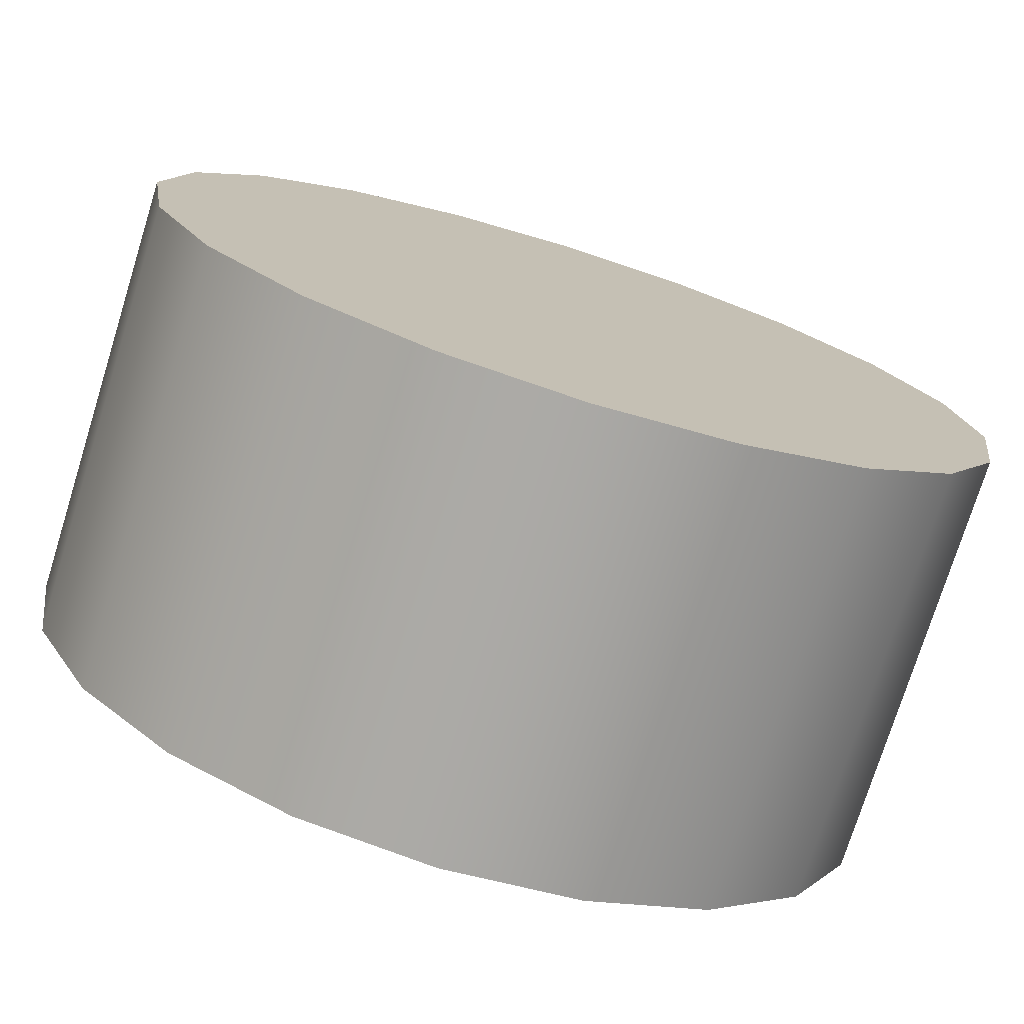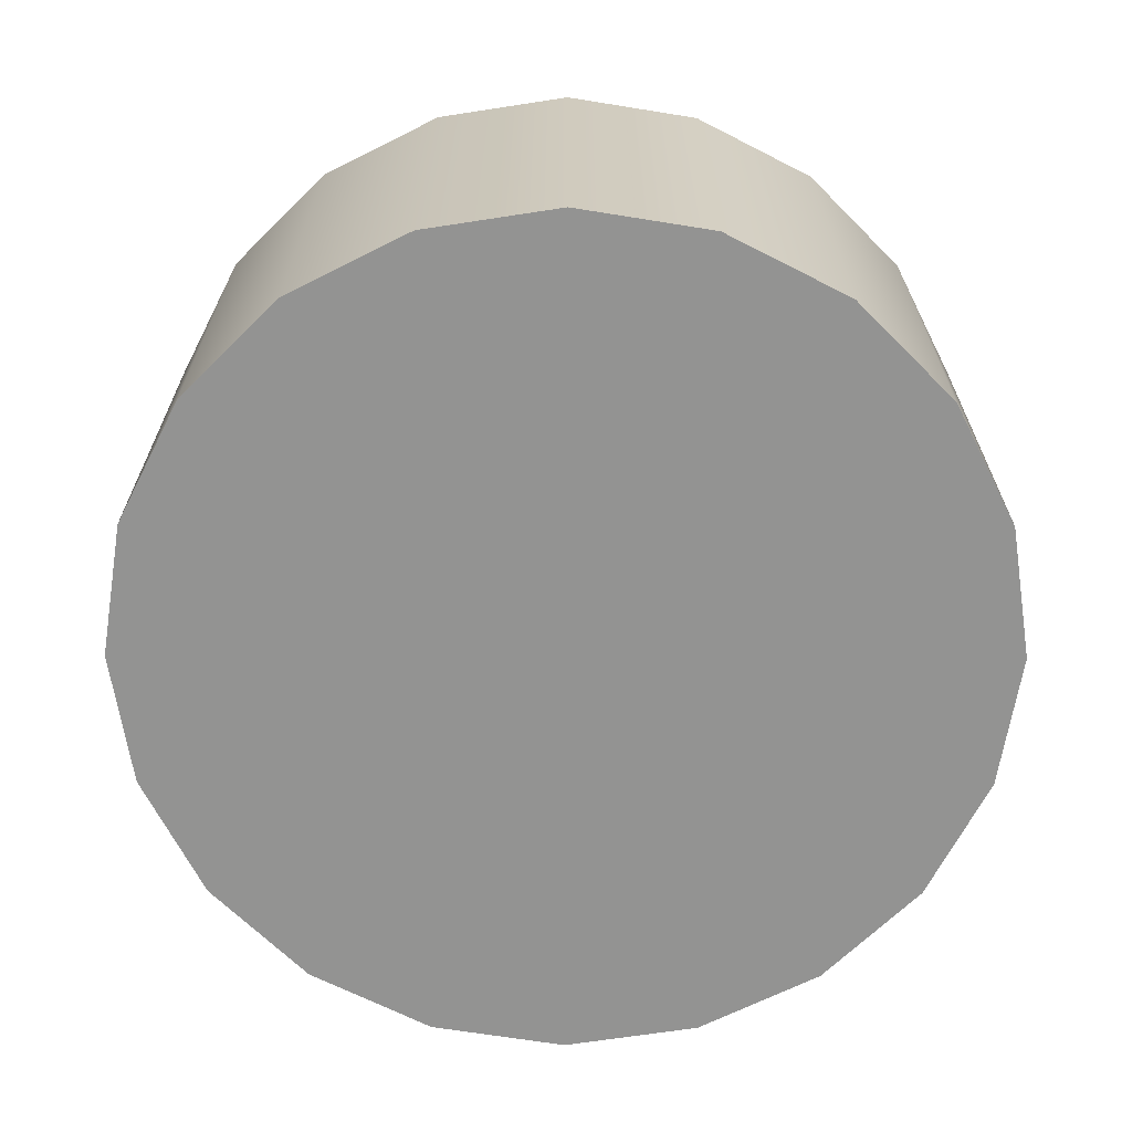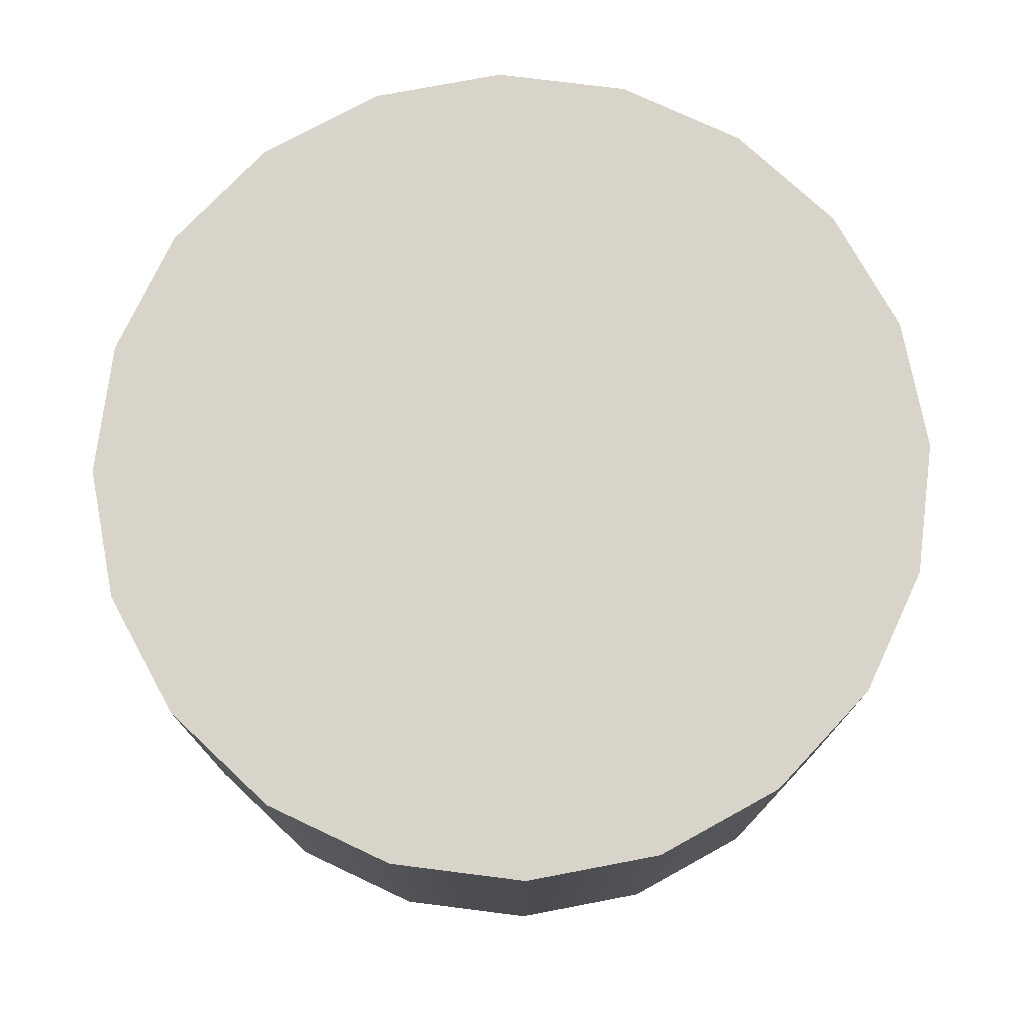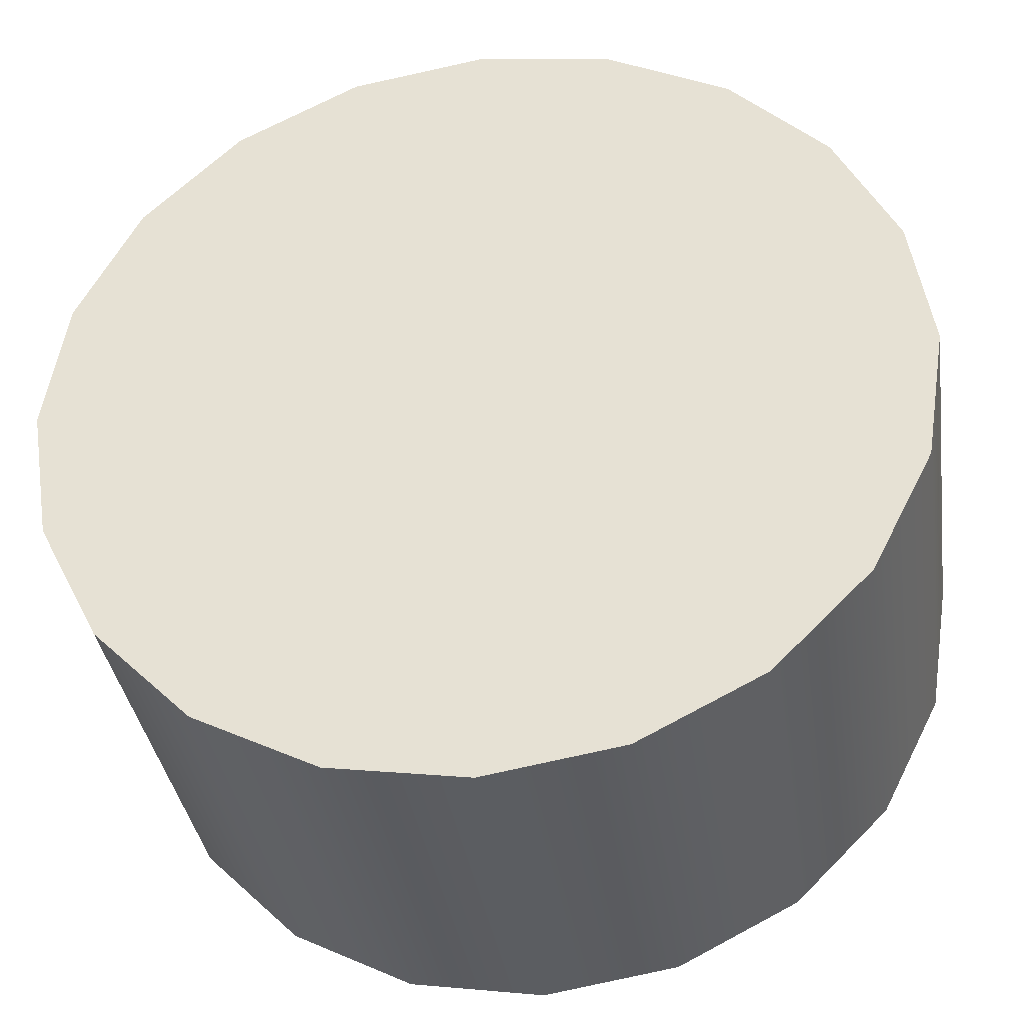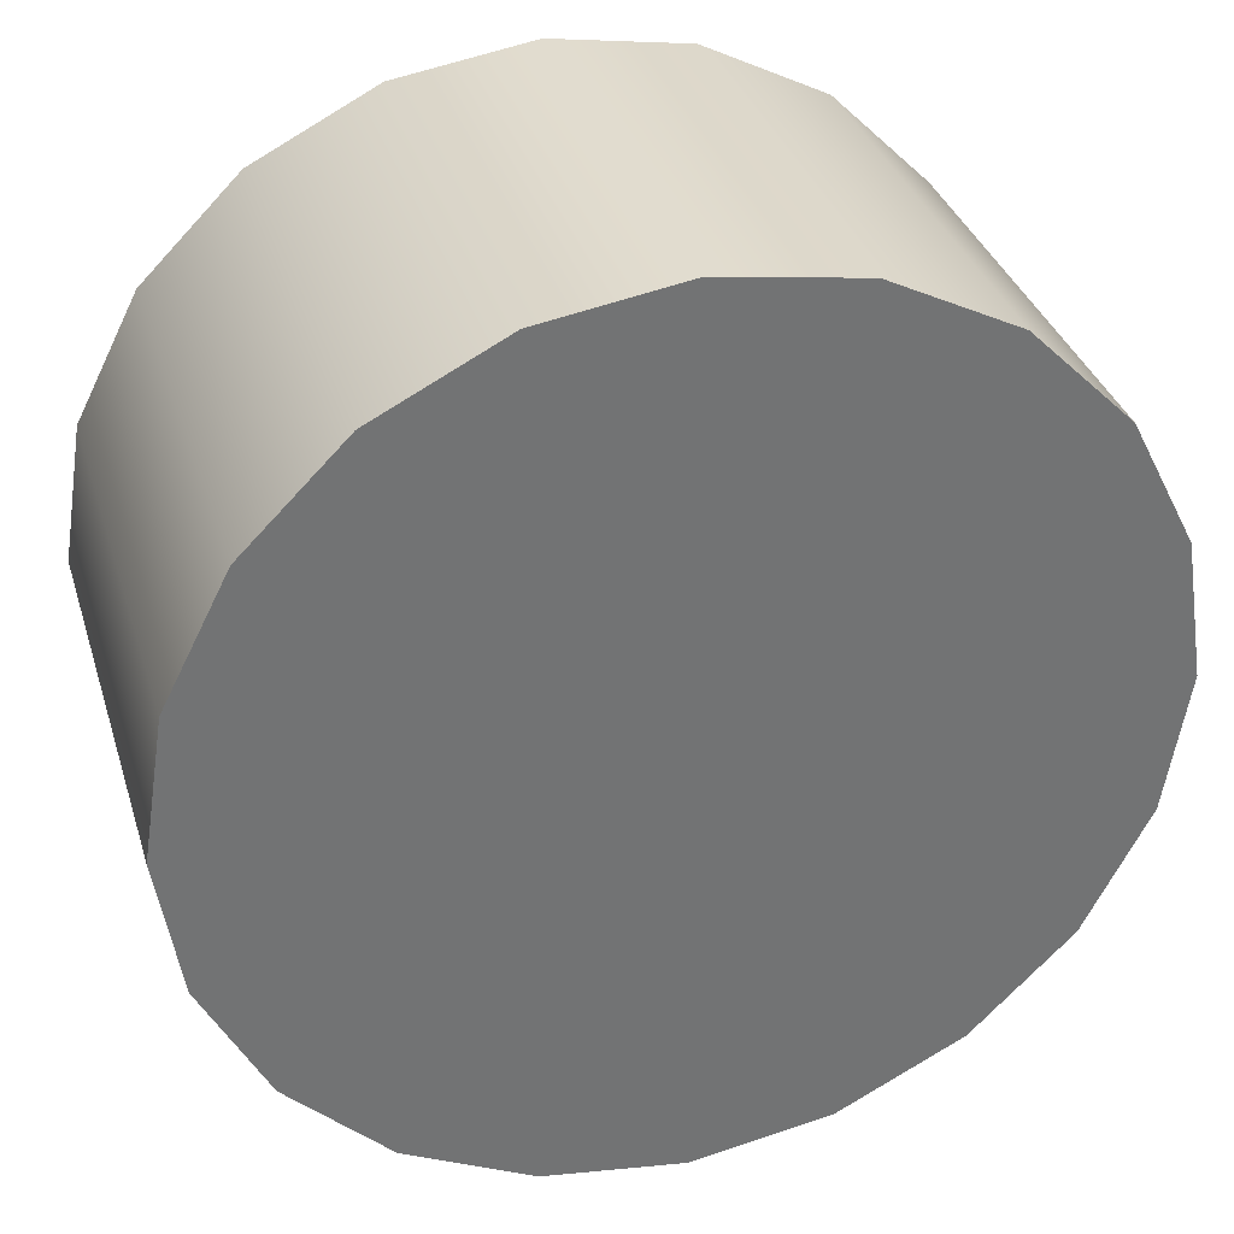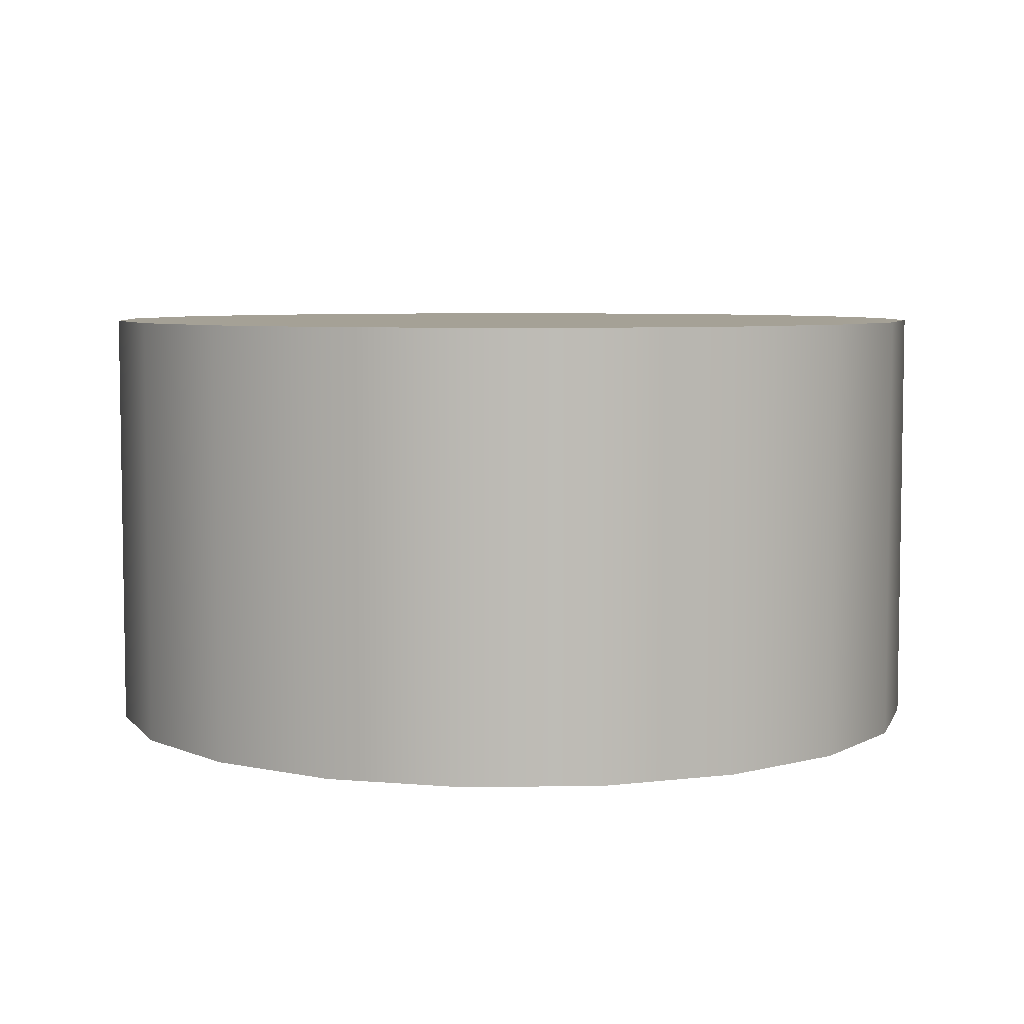
<metadata>
{"format":"obj","ext":"obj","renderer":"f3d","projection":"perspective","resolution":1024,"background":"white","views":[{"elev":-75.3,"azim":-17.3,"up":"+Y"},{"elev":-66.7,"azim":-72.2,"up":"+Z"},{"elev":75.2,"azim":-37.8,"up":"+Z"},{"elev":-36.0,"azim":-171.6,"up":"+Y"},{"elev":34.4,"azim":163.6,"up":"+Y"},{"elev":6.0,"azim":-29.8,"up":"+Z"}]}
</metadata>
<code>
o Cylinder
v 0 -1 0.5
v 0.309 -0.9511 0.5
v 0.5878 -0.809 0.5
v 0.809 -0.5878 0.5
v 0.9511 -0.309 0.5
v 1 4.979e-17 0.5
v 0.9511 0.309 0.5
v 0.809 0.5878 0.5
v 0.5878 0.809 0.5
v 0.309 0.9511 0.5
v 1.225e-16 1 0.5
v -0.309 0.9511 0.5
v -0.5878 0.809 0.5
v -0.809 0.5878 0.5
v -0.9511 0.309 0.5
v -1 2.947e-16 0.5
v -0.9511 -0.309 0.5
v -0.809 -0.5878 0.5
v -0.5878 -0.809 0.5
v -0.309 -0.9511 0.5
v -2.449e-16 -1 0.5
v 0 -1 -0.5
v 0.309 -0.9511 -0.5
v 0.5878 -0.809 -0.5
v 0.809 -0.5878 -0.5
v 0.9511 -0.309 -0.5
v 1 -1.723e-16 -0.5
v 0.9511 0.309 -0.5
v 0.809 0.5878 -0.5
v 0.5878 0.809 -0.5
v 0.309 0.9511 -0.5
v 1.225e-16 1 -0.5
v -0.309 0.9511 -0.5
v -0.5878 0.809 -0.5
v -0.809 0.5878 -0.5
v -0.9511 0.309 -0.5
v -1 7.267e-17 -0.5
v -0.9511 -0.309 -0.5
v -0.809 -0.5878 -0.5
v -0.5878 -0.809 -0.5
v -0.309 -0.9511 -0.5
v -2.449e-16 -1 -0.5
v 0 1.11e-16 0.5
v 0 1.11e-16 0.5
v 0 1.11e-16 0.5
v 0 1.11e-16 0.5
v 0 1.11e-16 0.5
v 0 1.11e-16 0.5
v 0 1.11e-16 0.5
v 0 1.11e-16 0.5
v 0 1.11e-16 0.5
v 0 1.11e-16 0.5
v 0 1.11e-16 0.5
v 0 1.11e-16 0.5
v 0 1.11e-16 0.5
v 0 1.11e-16 0.5
v 0 1.11e-16 0.5
v 0 1.11e-16 0.5
v 0 1.11e-16 0.5
v 0 1.11e-16 0.5
v 0 1.11e-16 0.5
v 0 1.11e-16 0.5
v 0 -1 0.5
v 0.309 -0.9511 0.5
v 0.5878 -0.809 0.5
v 0.809 -0.5878 0.5
v 0.9511 -0.309 0.5
v 1 4.979e-17 0.5
v 0.9511 0.309 0.5
v 0.809 0.5878 0.5
v 0.5878 0.809 0.5
v 0.309 0.9511 0.5
v 1.225e-16 1 0.5
v -0.309 0.9511 0.5
v -0.5878 0.809 0.5
v -0.809 0.5878 0.5
v -0.9511 0.309 0.5
v -1 2.947e-16 0.5
v -0.9511 -0.309 0.5
v -0.809 -0.5878 0.5
v -0.5878 -0.809 0.5
v -0.309 -0.9511 0.5
v -2.449e-16 -1 0.5
v 0 -1.11e-16 -0.5
v 0 -1.11e-16 -0.5
v 0 -1.11e-16 -0.5
v 0 -1.11e-16 -0.5
v 0 -1.11e-16 -0.5
v 0 -1.11e-16 -0.5
v 0 -1.11e-16 -0.5
v 0 -1.11e-16 -0.5
v 0 -1.11e-16 -0.5
v 0 -1.11e-16 -0.5
v 0 -1.11e-16 -0.5
v 0 -1.11e-16 -0.5
v 0 -1.11e-16 -0.5
v 0 -1.11e-16 -0.5
v 0 -1.11e-16 -0.5
v 0 -1.11e-16 -0.5
v 0 -1.11e-16 -0.5
v 0 -1.11e-16 -0.5
v 0 -1.11e-16 -0.5
v 0 -1.11e-16 -0.5
v 0 -1 -0.5
v 0.309 -0.9511 -0.5
v 0.5878 -0.809 -0.5
v 0.809 -0.5878 -0.5
v 0.9511 -0.309 -0.5
v 1 -1.723e-16 -0.5
v 0.9511 0.309 -0.5
v 0.809 0.5878 -0.5
v 0.5878 0.809 -0.5
v 0.309 0.9511 -0.5
v 1.225e-16 1 -0.5
v -0.309 0.9511 -0.5
v -0.5878 0.809 -0.5
v -0.809 0.5878 -0.5
v -0.9511 0.309 -0.5
v -1 7.267e-17 -0.5
v -0.9511 -0.309 -0.5
v -0.809 -0.5878 -0.5
v -0.5878 -0.809 -0.5
v -0.309 -0.9511 -0.5
v -2.449e-16 -1 -0.5
f 1 22 2
f 22 23 2
f 2 23 3
f 23 24 3
f 3 24 4
f 24 25 4
f 4 25 5
f 25 26 5
f 5 26 6
f 26 27 6
f 6 27 7
f 27 28 7
f 7 28 8
f 28 29 8
f 8 29 9
f 29 30 9
f 9 30 10
f 30 31 10
f 10 31 11
f 31 32 11
f 11 32 12
f 32 33 12
f 12 33 13
f 33 34 13
f 13 34 14
f 34 35 14
f 14 35 15
f 35 36 15
f 15 36 16
f 36 37 16
f 16 37 17
f 37 38 17
f 17 38 18
f 38 39 18
f 18 39 19
f 39 40 19
f 19 40 20
f 40 41 20
f 20 41 21
f 41 42 21
f 63 64 43
f 64 65 44
f 65 66 45
f 66 67 46
f 67 68 47
f 68 69 48
f 69 70 49
f 70 71 50
f 71 72 51
f 72 73 52
f 73 74 53
f 74 75 54
f 75 76 55
f 76 77 56
f 77 78 57
f 78 79 58
f 79 80 59
f 80 81 60
f 81 82 61
f 82 83 62
f 105 104 84
f 106 105 85
f 107 106 86
f 108 107 87
f 109 108 88
f 110 109 89
f 111 110 90
f 112 111 91
f 113 112 92
f 114 113 93
f 115 114 94
f 116 115 95
f 117 116 96
f 118 117 97
f 119 118 98
f 120 119 99
f 121 120 100
f 122 121 101
f 123 122 102
f 124 123 103

</code>
